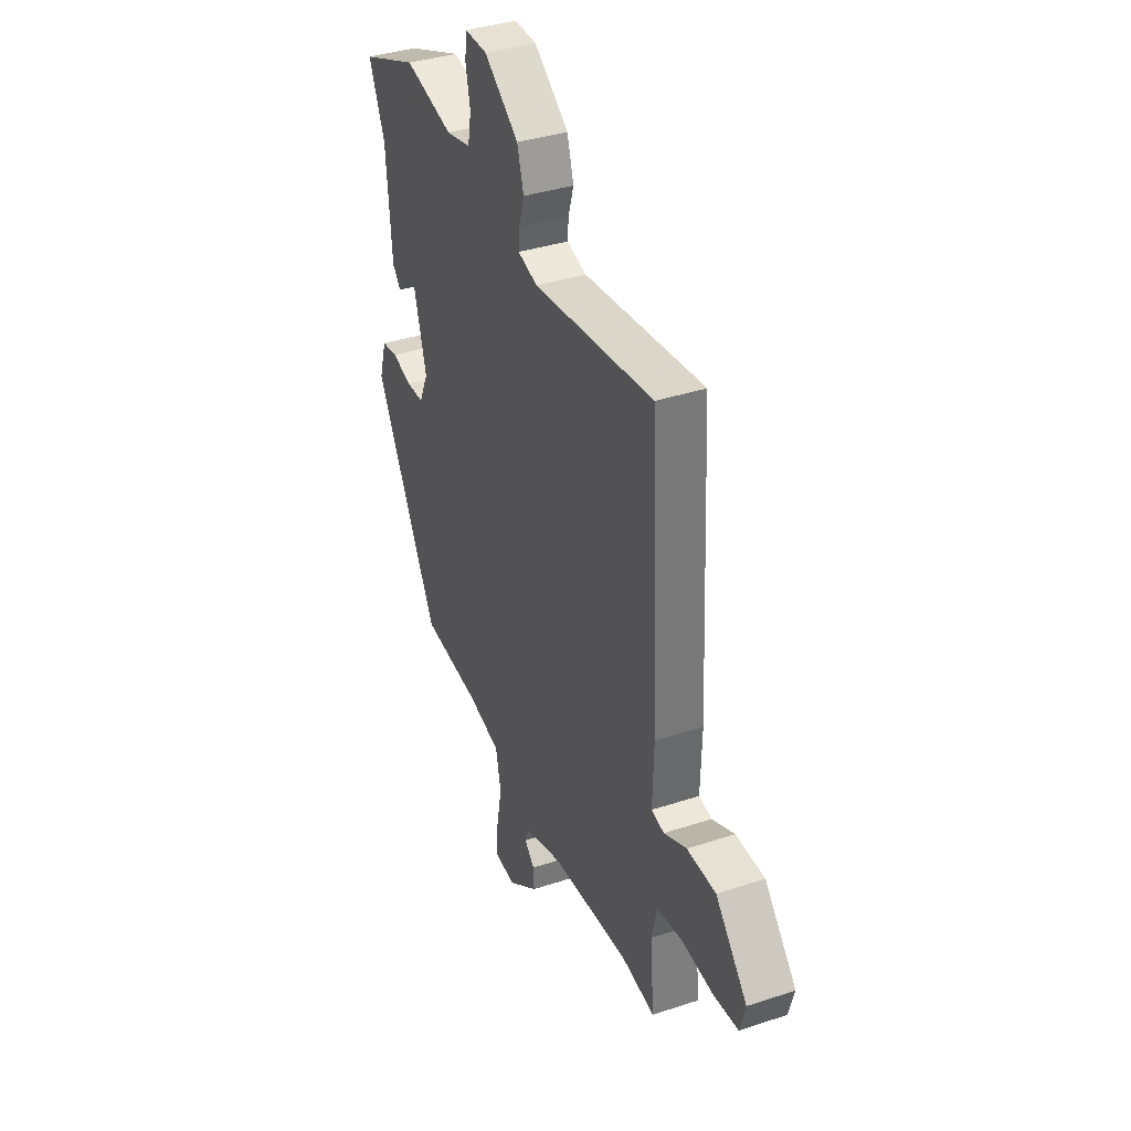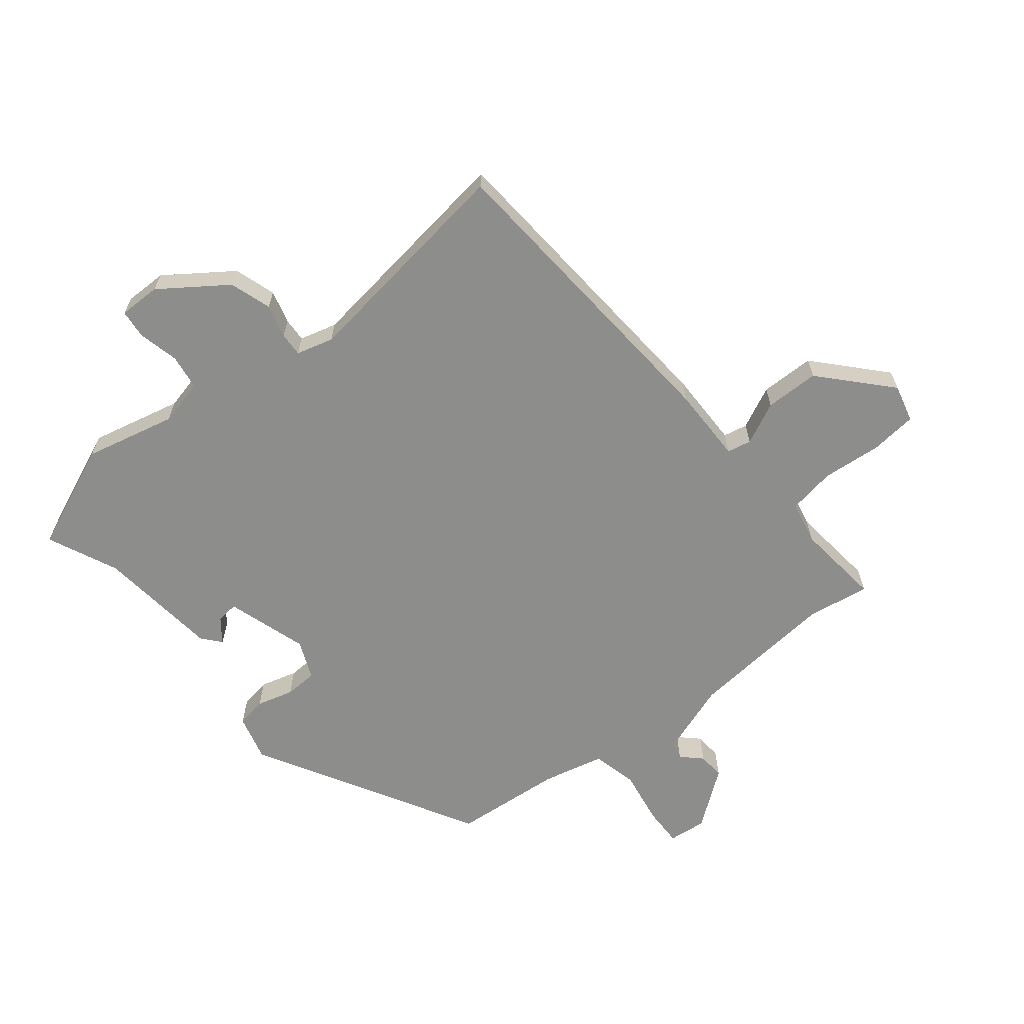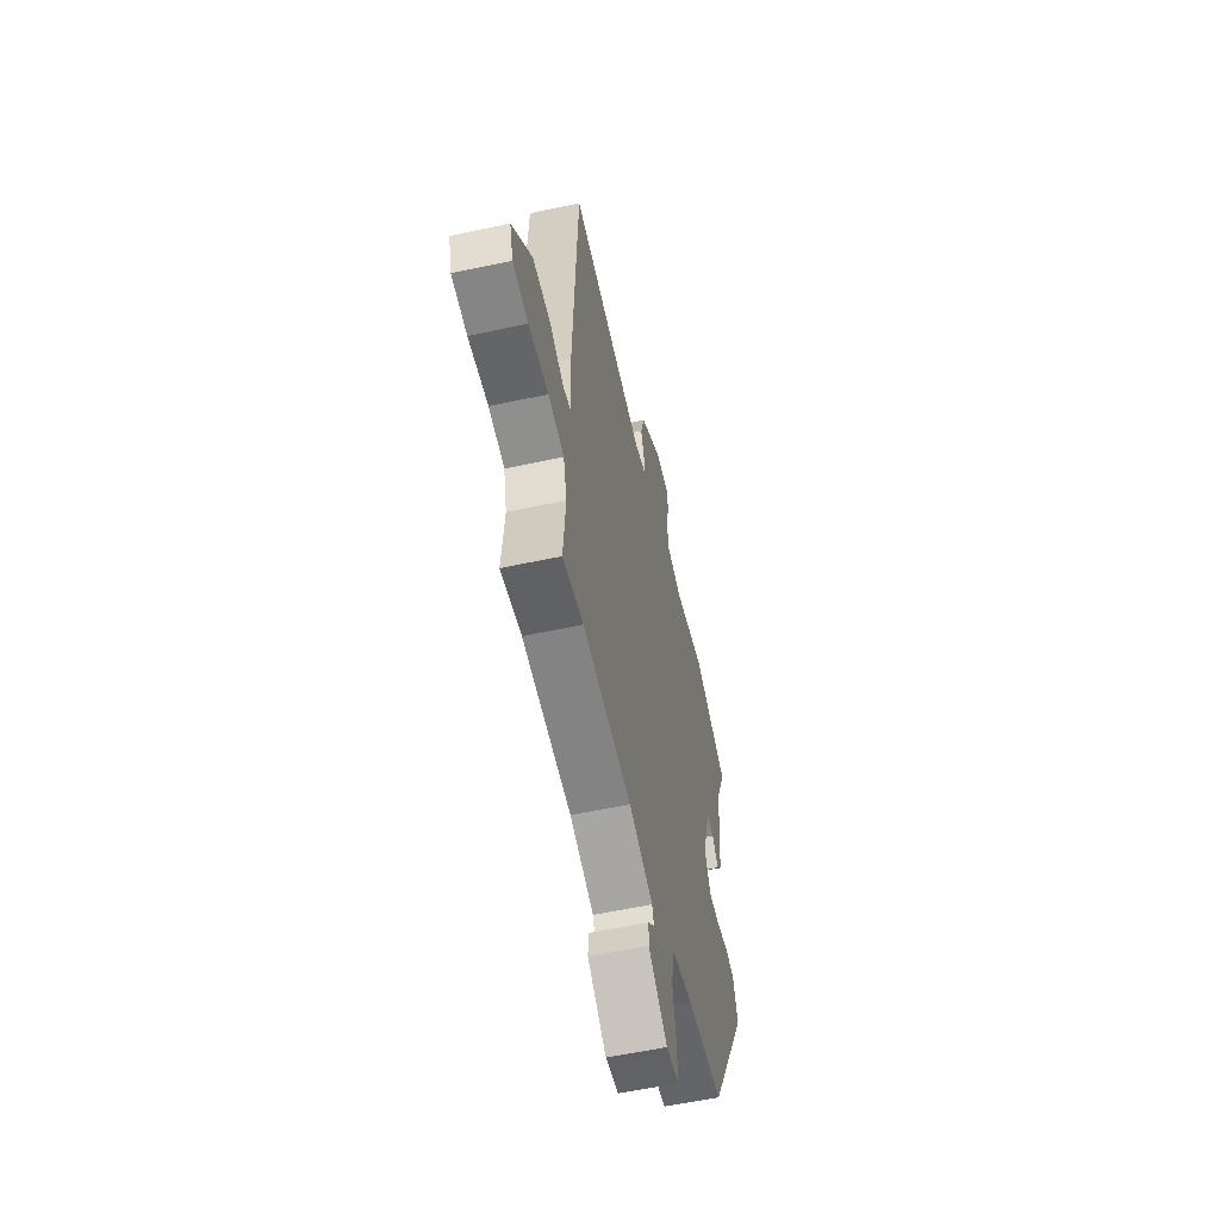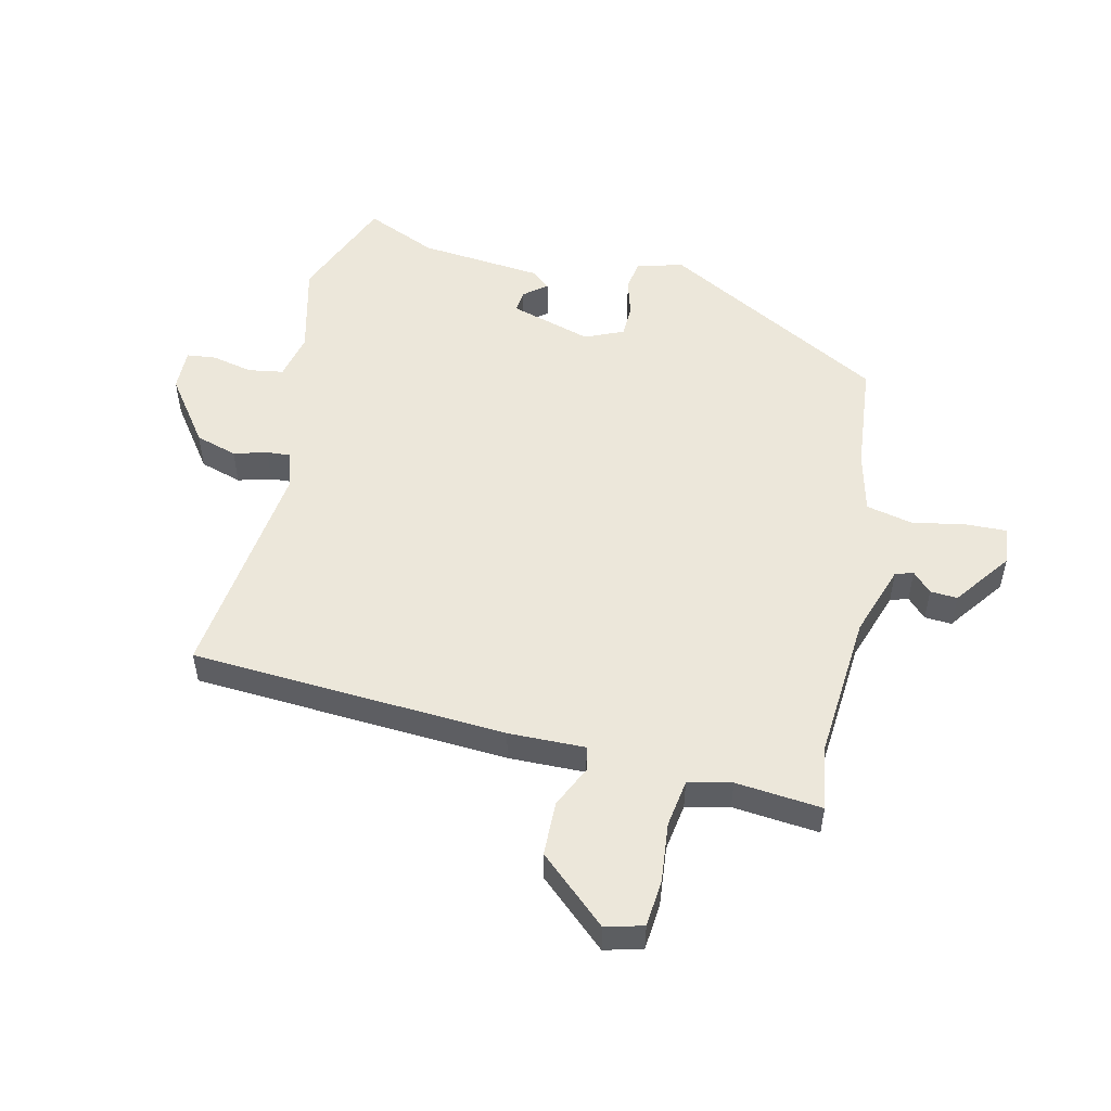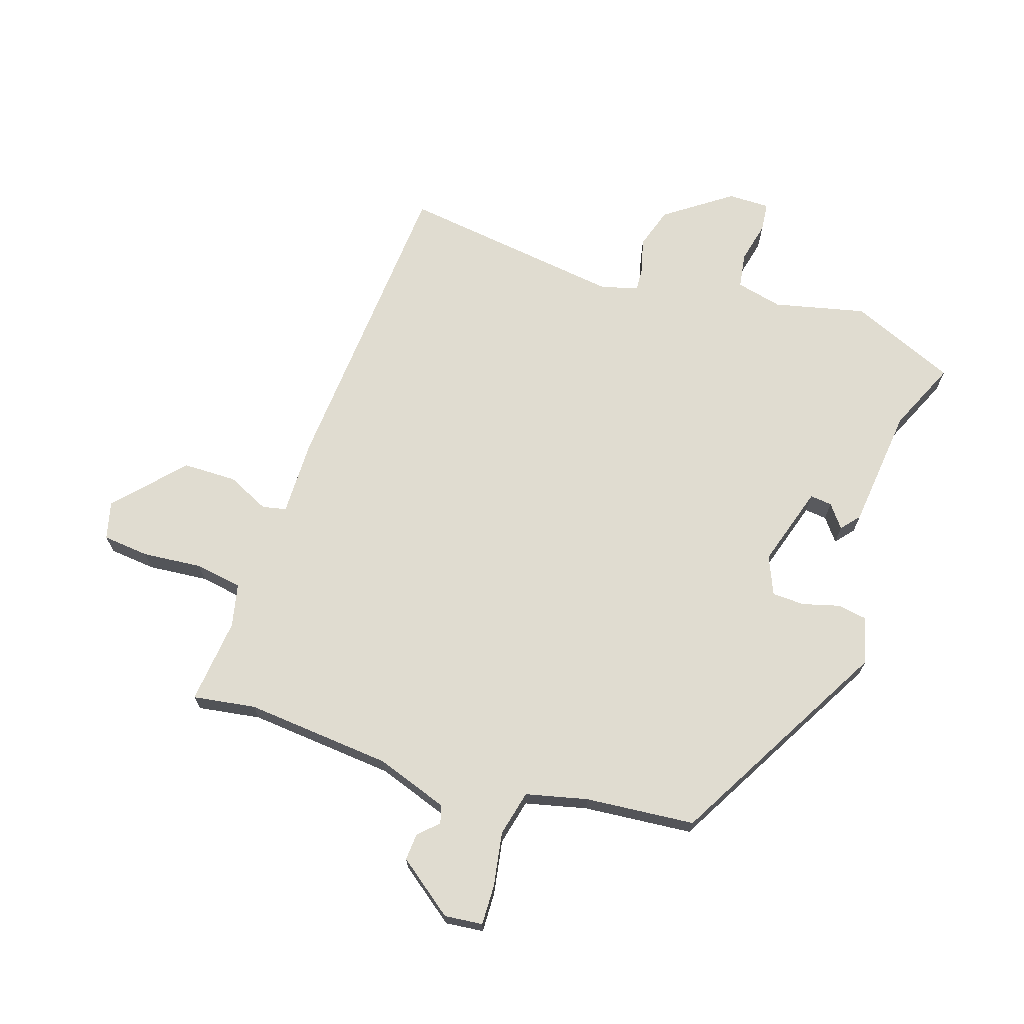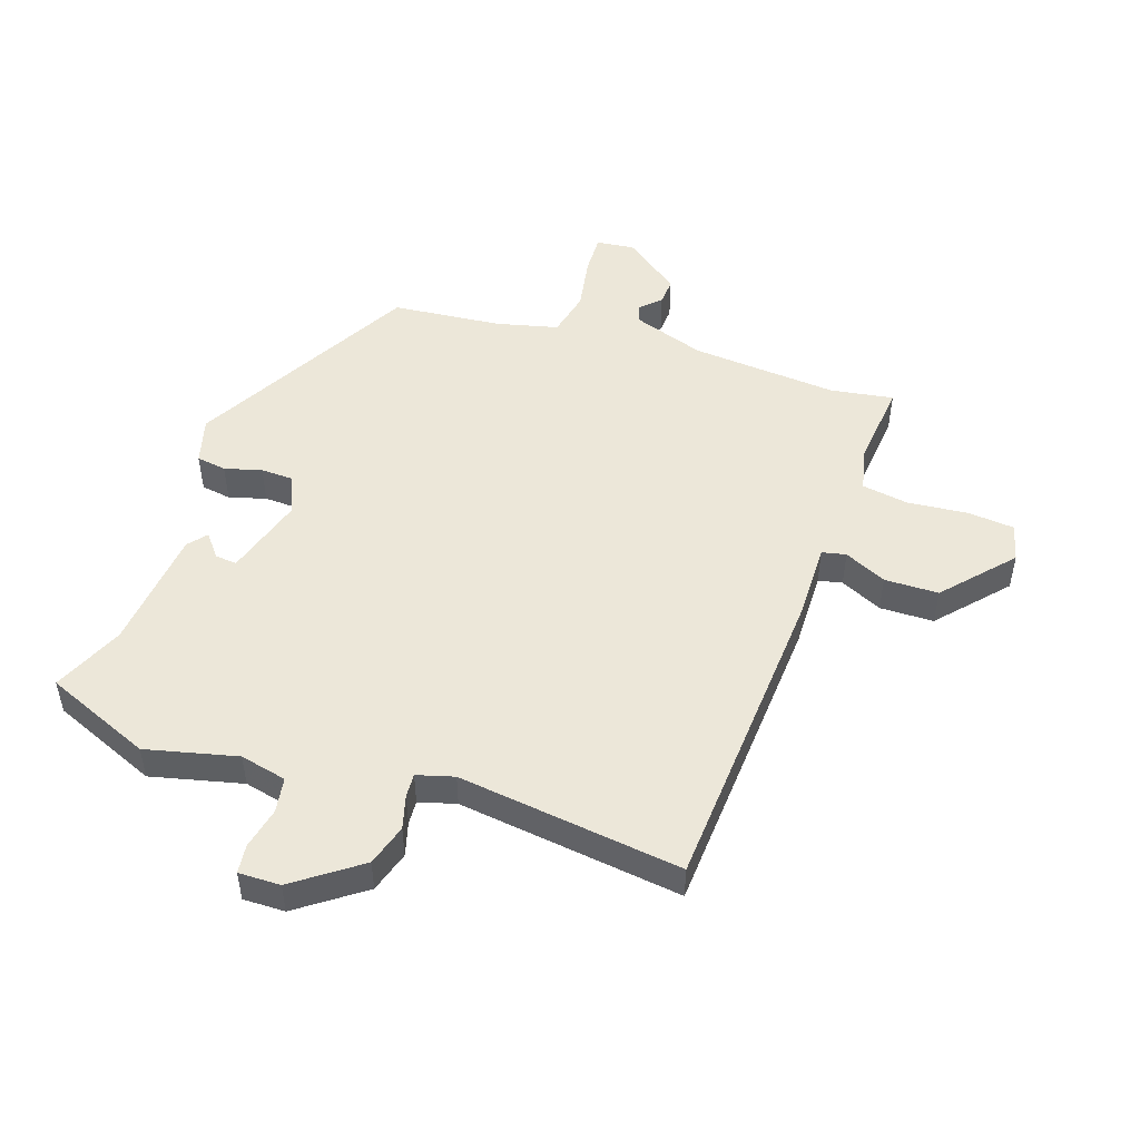
<metadata>
{"format":"obj","ext":"obj","renderer":"f3d","projection":"perspective","resolution":1024,"background":"white","views":[{"elev":36.8,"azim":66.8,"up":"+Z"},{"elev":-64.4,"azim":40.1,"up":"+Y"},{"elev":-57.6,"azim":102.6,"up":"+Z"},{"elev":52.3,"azim":103.7,"up":"+Y"},{"elev":69.6,"azim":-160.6,"up":"+Y"},{"elev":49.9,"azim":19.5,"up":"+Y"}]}
</metadata>
<code>
v -0.503 0.07 0.499
v -0.329 0.07 0.568
v -0.181 0.07 0.53
v -0.105 0.07 0.546
v -0.095 0.07 0.603
v -0.109 0.07 0.67
v -0.103 0.07 0.717
v -0.035 0.07 0.715
v 0.07 0.07 0.637
v 0.09 0.07 0.569
v 0.074 0.07 0.515
v 0.071 0.07 0.476
v 0.131 0.07 0.458
v 0.497 0.07 0.499
v 0.522 0.07 -0.014
v 0.518 0.07 -0.138
v 0.557 0.07 -0.147
v 0.626 0.07 -0.116
v 0.714 0.07 -0.119
v 0.811 0.07 -0.23
v 0.794 0.07 -0.291
v 0.718 0.07 -0.297
v 0.621 0.07 -0.286
v 0.544 0.07 -0.297
v 0.527 0.07 -0.367
v 0.539 0.07 -0.507
v 0.437 0.07 -0.489
v 0.197 0.07 -0.505
v 0.079 0.07 -0.543
v 0.07 0.07 -0.572
v 0.101 0.07 -0.603
v 0.103 0.07 -0.647
v 0.01 0.07 -0.714
v -0.052 0.07 -0.706
v -0.049 0.07 -0.641
v -0.032 0.07 -0.553
v -0.048 0.07 -0.478
v -0.148 0.07 -0.452
v -0.326 0.07 -0.432
v -0.52 0.07 -0.068
v -0.498 0.07 0.007
v -0.449 0.07 0.014
v -0.389 0.07 -0.004
v -0.336 0.07 -0.003
v -0.308 0.07 0.059
v -0.346 0.07 0.192
v -0.382 0.07 0.189
v -0.412 0.07 0.152
v -0.437 0.07 0.183
v -0.454 0.07 0.383
v -0.503 0 0.499
v -0.329 0 0.568
v -0.181 0 0.53
v -0.105 0 0.546
v -0.095 0 0.603
v -0.109 0 0.67
v -0.103 0 0.717
v -0.035 0 0.715
v 0.07 0 0.637
v 0.09 0 0.569
v 0.074 0 0.515
v 0.071 0 0.476
v 0.131 0 0.458
v 0.497 0 0.499
v 0.522 0 -0.014
v 0.518 0 -0.138
v 0.557 0 -0.147
v 0.626 0 -0.116
v 0.714 0 -0.119
v 0.811 0 -0.23
v 0.794 0 -0.291
v 0.718 0 -0.297
v 0.621 0 -0.286
v 0.544 0 -0.297
v 0.527 0 -0.367
v 0.539 0 -0.507
v 0.437 0 -0.489
v 0.197 0 -0.505
v 0.079 0 -0.543
v 0.07 0 -0.572
v 0.101 0 -0.603
v 0.103 0 -0.647
v 0.01 0 -0.714
v -0.052 0 -0.706
v -0.049 0 -0.641
v -0.032 0 -0.553
v -0.048 0 -0.478
v -0.148 0 -0.452
v -0.326 0 -0.432
v -0.52 0 -0.068
v -0.498 0 0.007
v -0.449 0 0.014
v -0.389 0 -0.004
v -0.336 0 -0.003
v -0.308 0 0.059
v -0.346 0 0.192
v -0.382 0 0.189
v -0.412 0 0.152
v -0.437 0 0.183
v -0.454 0 0.383
f 47 48 49 50
f 46 47 50
f 1 2 3
f 50 1 3
f 46 50 3
f 45 46 3 4
f 41 42 43
f 40 41 43
f 39 40 43
f 38 39 43
f 37 38 43 44
f 34 35 36
f 33 34 36
f 32 33 36
f 31 32 36
f 30 31 36
f 29 30 36 37
f 37 44 45
f 29 37 45
f 28 29 45
f 25 26 27
f 28 45 4
f 27 28 4
f 25 27 4
f 24 25 4
f 21 22 23
f 20 21 23
f 19 20 23
f 18 19 23
f 17 18 23
f 13 14 15 16
f 12 13 16
f 9 10 11
f 8 9 11
f 7 8 11
f 6 7 11
f 5 6 11
f 5 11 12
f 4 5 12 16
f 16 17 23 24
f 4 16 24
f 100 99 98 97
f 100 97 96
f 53 52 51
f 53 51 100
f 53 100 96
f 54 53 96 95
f 93 92 91
f 93 91 90
f 93 90 89
f 93 89 88
f 94 93 88 87
f 86 85 84
f 86 84 83
f 86 83 82
f 86 82 81
f 86 81 80
f 87 86 80 79
f 95 94 87
f 95 87 79
f 95 79 78
f 77 76 75
f 54 95 78
f 54 78 77
f 54 77 75
f 54 75 74
f 73 72 71
f 73 71 70
f 73 70 69
f 73 69 68
f 73 68 67
f 66 65 64 63
f 66 63 62
f 61 60 59
f 61 59 58
f 61 58 57
f 61 57 56
f 61 56 55
f 62 61 55
f 66 62 55 54
f 74 73 67 66
f 74 66 54
f 1 51 52 2
f 2 52 53 3
f 3 53 54 4
f 4 54 55 5
f 5 55 56 6
f 6 56 57 7
f 7 57 58 8
f 8 58 59 9
f 9 59 60 10
f 10 60 61 11
f 11 61 62 12
f 12 62 63 13
f 13 63 64 14
f 14 64 65 15
f 15 65 66 16
f 16 66 67 17
f 17 67 68 18
f 18 68 69 19
f 19 69 70 20
f 20 70 71 21
f 21 71 72 22
f 22 72 73 23
f 23 73 74 24
f 24 74 75 25
f 25 75 76 26
f 26 76 77 27
f 27 77 78 28
f 28 78 79 29
f 29 79 80 30
f 30 80 81 31
f 31 81 82 32
f 32 82 83 33
f 33 83 84 34
f 34 84 85 35
f 35 85 86 36
f 36 86 87 37
f 37 87 88 38
f 38 88 89 39
f 39 89 90 40
f 40 90 91 41
f 41 91 92 42
f 42 92 93 43
f 43 93 94 44
f 44 94 95 45
f 45 95 96 46
f 46 96 97 47
f 47 97 98 48
f 48 98 99 49
f 49 99 100 50
f 50 100 51 1

</code>
